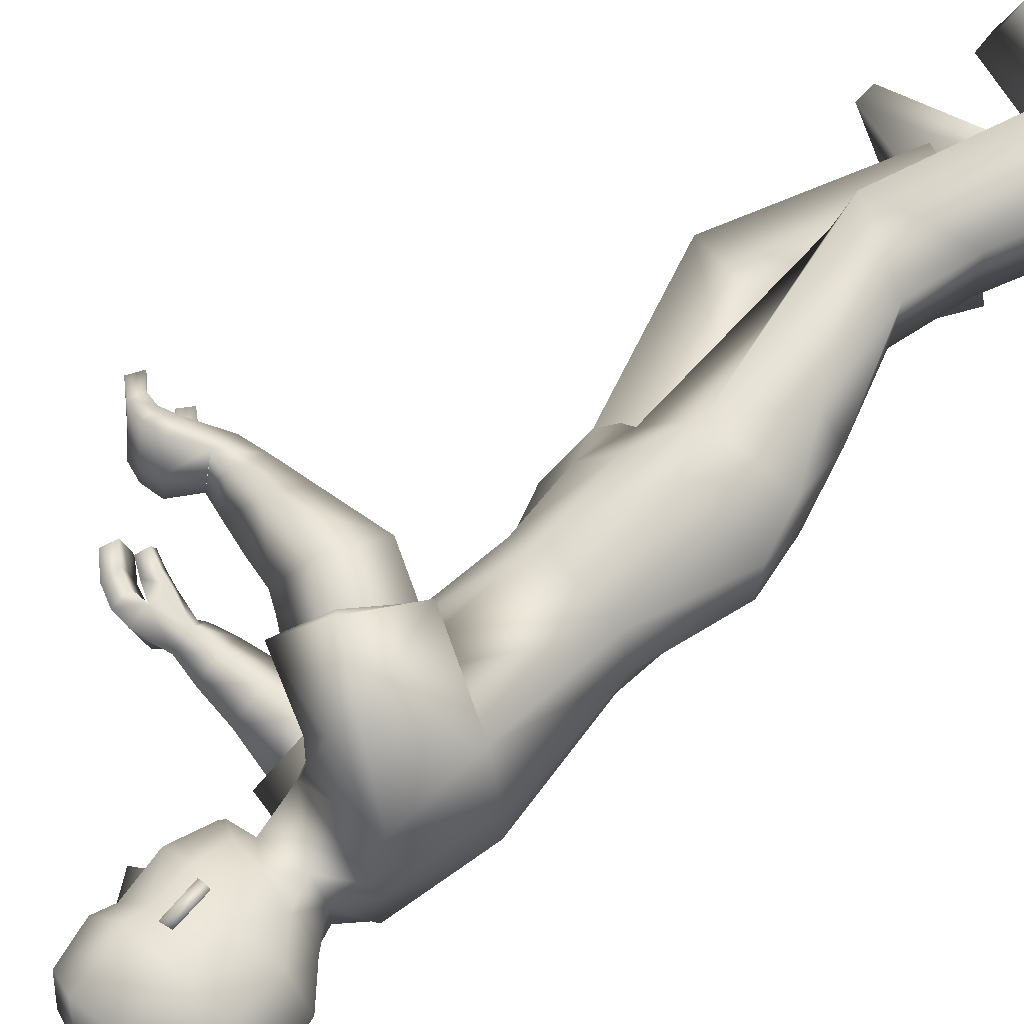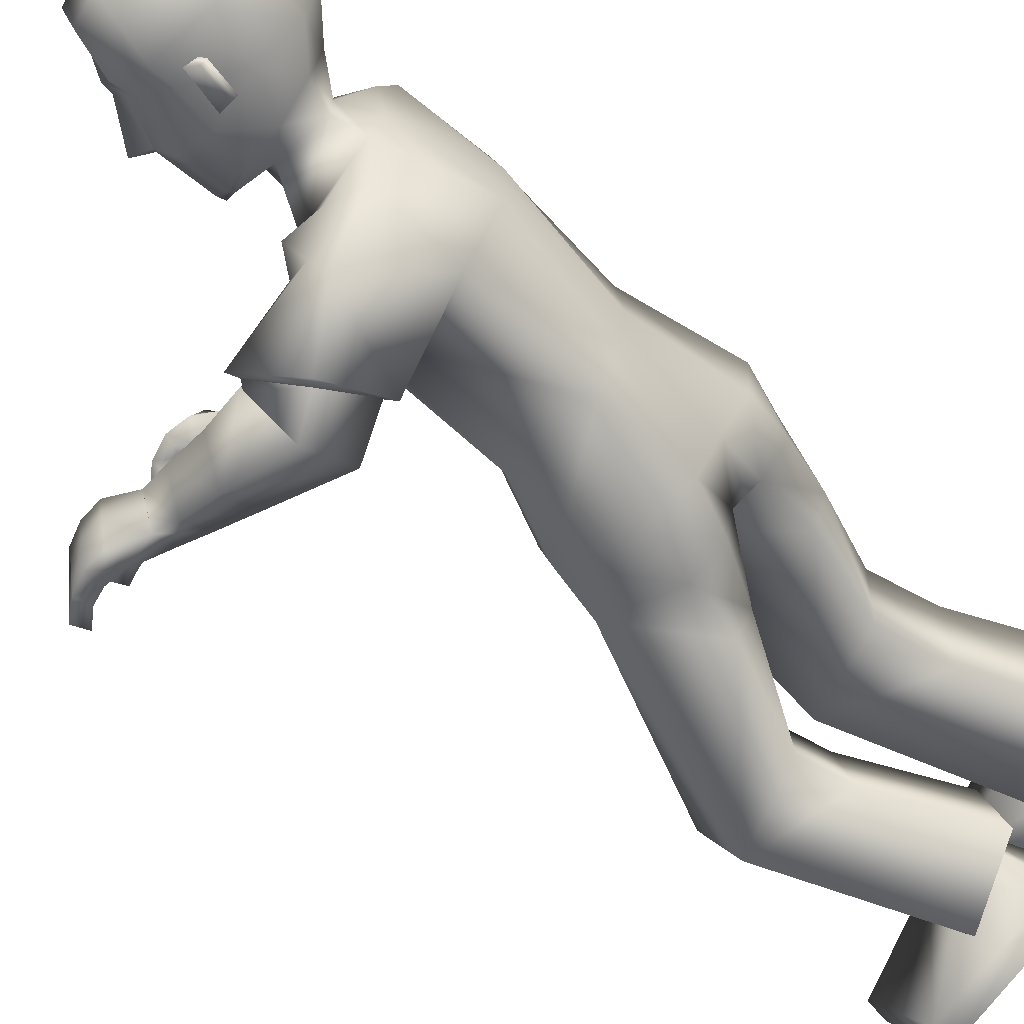
<metadata>
{"format":"obj","ext":"obj","renderer":"f3d","projection":"perspective","resolution":1024,"background":"white","views":[{"elev":62.9,"azim":-145.6,"up":"+Z"},{"elev":-66.9,"azim":-145.8,"up":"+Z"}]}
</metadata>
<code>
o Zombie
v 0.001988 1.353 0.1443
v -0.1533 0.717 0.1395
v 0.1254 1.338 0.1431
v -0.01469 0.7164 0.197
v 0.06389 0.9502 0.1661
v 0.1187 1.19 0.141
v -0.0757 0.9831 0.139
v -0.03644 1.204 0.1702
v 0.08176 0.7101 0.06294
v 0.007981 1.386 0.05466
v -0.1126 0.7133 -0.02196
v 0.1508 1.33 0.06173
v 0.1191 0.9374 0.08868
v 0.1776 1.133 0.06388
v -0.08744 0.9809 0.0266
v -0.06705 1.219 0.02437
v -0.1633 0.806 0.1204
v -0.03203 0.8019 0.1943
v 0.05041 0.7999 0.1673
v -0.1586 0.8069 0.01736
v 0.004223 0.03479 0.1353
v -0.05385 0.02736 0.2998
v -0.2919 0.03748 0.2203
v -0.2833 0.04429 0.09258
v 0.03083 0.3396 0.08369
v -0.005092 0.3541 0.2244
v -0.1757 0.3319 0.2086
v -0.1678 0.3114 0.06481
v -0.1646 0.1187 0.132
v -0.2569 0.1167 0.2162
v -0.1957 0.1143 0.2272
v -0.248 0.1219 0.117
v -0.1681 0.08933 0.273
v -0.2814 0.1387 0.08141
v -0.137 0.05271 0.1132
v -0.2922 0.1632 0.2457
v 0.003046 -0.006474 0.133
v -0.05503 -0.01391 0.2975
v -0.2931 -0.003788 0.218
v -0.2845 0.003025 0.0903
v 0.5955 1.062 0.1923
v 0.5815 1.089 0.1055
v 0.5677 1.064 0.1009
v 0.5815 1.037 0.1861
v 0.2212 1.163 0.3039
v 0.1829 1.076 0.2495
v 0.2409 1.114 0.1508
v 0.2768 1.199 0.209
v 0.5385 1.042 0.1393
v 0.4797 1.061 0.1451
v 0.5403 1.048 0.1198
v 0.4781 1.07 0.1143
v 0.2376 1.648 0.04074
v 0.2068 1.401 0.006735
v 0.06296 1.465 0.04848
v 0.1595 1.403 0.02054
v 0.2358 1.482 0.04665
v 0.2462 1.598 0.0511
v 0.02368 1.527 0.06998
v 0.07481 1.412 0.04473
v 0.1923 1.556 0.08373
v 0.1211 1.442 0.05766
v 0.1726 1.43 0.05036
v 0.1724 1.497 0.07095
v 0.2348 1.568 0.05216
v 0.2426 1.567 -0.02879
v 0.2543 1.497 -0.0208
v 0.1149 1.124 0.2337
v 0.2354 1.234 0.1986
v 0.17 1.206 0.2916
v 0.1857 1.155 0.1329
v 0.1005 1.112 0.2409
v 0.2451 1.251 0.197
v 0.1602 1.219 0.309
v 0.1886 1.152 0.1224
v 0.4882 1.116 0.2345
v 0.4856 1.107 0.1203
v 0.4934 1.079 0.2226
v 0.4789 1.147 0.1314
v 0.4328 1.05 0.1969
v 0.4344 1.119 0.1522
v 0.4279 1.079 0.1353
v 0.4402 1.091 0.2149
v 0.431 1.064 0.1665
v 0.5241 1.029 0.1138
v 0.5864 1.079 0.1361
v 0.5725 1.055 0.1307
v 0.4897 1.092 0.1663
v 0.4825 1.135 0.17
v 0.5222 1.023 0.1345
v 0.4376 1.105 0.1838
v 0.5277 1.113 0.2266
v 0.5642 1.094 0.2119
v 0.5168 1.11 0.1199
v 0.5432 1.094 0.1133
v 0.5566 1.068 0.2048
v 0.5278 1.081 0.2166
v 0.5518 1.126 0.1212
v 0.5168 1.145 0.1295
v 0.5221 1.098 0.1609
v 0.5476 1.082 0.1482
v 0.5207 1.134 0.1654
v 0.5561 1.113 0.153
v 0.3823 1.054 0.2063
v 0.3992 1.105 0.2312
v 0.3936 1.14 0.1635
v 0.3767 1.09 0.1389
v 0.3127 1.061 0.2195
v 0.3314 1.172 0.183
v 0.3354 1.125 0.2567
v 0.3081 1.107 0.1443
v 0.5022 1.055 0.1141
v 0.1435 1.316 0.1768
v 0.07908 1.29 0.2695
v 0.5005 1.047 0.1399
v 0.5177 1.076 0.1198
v 0.5154 1.066 0.1528
v 0.2145 1.408 0.005778
v 0.1388 1.509 0.1146
v 0.1501 1.508 0.1184
v 0.1427 1.564 0.1195
v 0.154 1.563 0.1234
v 0.1855 1.485 0.07392
v 0.1776 1.57 0.07752
v 0.104 1.522 0.09784
v -0.1148 0.4301 0.05084
v -0.1251 0.441 0.1937
v 0.1508 1.499 0.0634
v -0.1173 0.6148 0.1775
v -0.1246 0.5979 0.02367
v 0.156 1.572 0.06996
v 0.2013 1.593 0.09559
v 0.1107 1.606 0.108
v 0.1246 1.703 0.09657
v 0.02791 1.624 0.08479
v 0.2488 1.602 0.06429
v 0.2003 1.697 0.08617
v 0.0468 1.681 0.07632
v 0.2449 1.676 0.05785
v 0.02826 1.349 -0.1957
v 0.008601 0.7101 -0.1788
v 0.1612 1.345 -0.1823
v 0.1382 0.7171 -0.1437
v 0.1221 0.9359 -0.1276
v 0.1599 1.193 -0.1681
v -0.03169 0.9668 -0.1589
v -0.001193 1.205 -0.2178
v -0.08854 0.7158 -0.04417
v 0.1513 1.31 -0.01546
v 0.1037 0.7118 0.05352
v 0.003999 1.369 -0.02793
v -0.0647 1.216 -0.02194
v -0.0786 0.9787 -0.01776
v 0.1814 1.129 -0.001807
v 0.131 0.9337 0.02424
v 0.1389 0.7195 0.01342
v 0.01818 1.376 -0.1109
v -0.06694 0.7118 -0.04847
v 0.1602 1.32 -0.09343
v 0.1423 0.931 -0.03817
v 0.1853 1.125 -0.06749
v -0.06977 0.9765 -0.06199
v -0.0615 1.213 -0.0687
v 0.01641 0.8047 -0.195
v 0.1459 0.8009 -0.1218
v -0.1098 0.8066 -0.05849
v 0.1163 0.7992 0.07072
v 0.1662 0.7993 -0.03592
v -0.06952 0.806 -0.137
v 0.1574 0.0376 -0.1011
v 0.07268 0.04757 -0.2534
v -0.1474 0.06813 -0.134
v -0.1174 0.06402 -0.00952
v 0.2133 0.3617 -0.06724
v 0.1558 0.3591 -0.2013
v -0.01135 0.3464 -0.1566
v 0.01884 0.3365 -0.01469
v -0.000975 0.1327 -0.06347
v -0.1057 0.144 -0.1307
v -0.04757 0.1382 -0.1521
v -0.0802 0.1406 -0.03429
v -0.0295 0.09966 -0.1997
v -0.1065 0.1721 0.002338
v 0.02515 0.07327 -0.04425
v -0.1426 0.1846 -0.1597
v 0.1532 -0.003528 -0.1014
v 0.06846 0.006438 -0.2537
v -0.1516 0.027 -0.1344
v -0.1216 0.02289 -0.009859
v 0.6303 1.118 -0.2703
v 0.6275 1.14 -0.1812
v 0.6128 1.116 -0.1764
v 0.6155 1.094 -0.2639
v 0.2422 1.18 -0.3667
v 0.2186 1.097 -0.2997
v 0.2655 1.166 -0.2018
v 0.2804 1.249 -0.2716
v 0.5826 1.115 -0.1993
v 0.5151 1.122 -0.2096
v 0.5833 1.123 -0.1803
v 0.5155 1.131 -0.1786
v 0.2173 1.65 -0.118
v 0.2373 1.659 -0.03975
v 0.221 1.391 -0.04113
v 0.02083 1.472 -0.01002
v 0.1952 1.403 -0.08359
v 0.04116 1.468 -0.08032
v 0.1332 1.407 -0.09206
v 0.2855 1.501 -0.04796
v 0.257 1.594 -0.04312
v 0.2135 1.484 -0.1275
v 0.2228 1.6 -0.1314
v -0.01909 1.536 -0.00848
v 0.002481 1.529 -0.0954
v 0.04777 1.415 -0.01336
v 0.04789 1.416 -0.07711
v 0.161 1.404 -0.03881
v 0.1623 1.559 -0.1505
v 0.09756 1.444 -0.1098
v 0.1513 1.432 -0.1165
v 0.2276 1.403 -0.04183
v 0.1461 1.499 -0.1346
v 0.2114 1.57 -0.1304
v 0.2541 1.574 -0.04301
v 0.2394 1.567 -0.05405
v 0.2484 1.498 -0.06648
v 0.2537 1.488 -0.04406
v 0.1525 1.145 -0.2743
v 0.2756 1.257 -0.2722
v 0.1929 1.223 -0.3475
v 0.2422 1.183 -0.1927
v 0.138 1.133 -0.2782
v 0.2868 1.274 -0.2725
v 0.1821 1.236 -0.3638
v 0.2499 1.181 -0.1818
v 0.5262 1.181 -0.2975
v 0.5272 1.167 -0.1839
v 0.5247 1.143 -0.288
v 0.5284 1.206 -0.1924
v 0.4704 1.121 -0.2523
v 0.47 1.195 -0.2192
v 0.4651 1.157 -0.1967
v 0.4758 1.159 -0.276
v 0.4679 1.139 -0.2251
v 0.5701 1.102 -0.1725
v 0.6285 1.132 -0.2126
v 0.6137 1.108 -0.207
v 0.5272 1.153 -0.2306
v 0.5277 1.197 -0.2317
v 0.5693 1.094 -0.1926
v 0.4729 1.177 -0.248
v 0.565 1.172 -0.2928
v 0.6001 1.15 -0.2833
v 0.5603 1.162 -0.1856
v 0.5878 1.145 -0.183
v 0.59 1.123 -0.2766
v 0.5601 1.139 -0.2844
v 0.5993 1.176 -0.1898
v 0.5656 1.197 -0.1933
v 0.5607 1.153 -0.2275
v 0.588 1.135 -0.2189
v 0.5653 1.188 -0.23
v 0.5993 1.165 -0.2229
v 0.4234 1.115 -0.2564
v 0.4323 1.159 -0.2936
v 0.4226 1.209 -0.2362
v 0.4137 1.165 -0.1992
v 0.3543 1.108 -0.2703
v 0.3543 1.225 -0.2534
v 0.3655 1.167 -0.3193
v 0.3432 1.166 -0.2043
v 0.5433 1.119 -0.1764
v 0.1703 1.311 -0.2278
v 0.1076 1.308 -0.3129
v 0.5422 1.11 -0.2016
v 0.5573 1.145 -0.183
v 0.5561 1.132 -0.2151
v 0.2029 1.409 -0.08443
v 0.1026 1.513 -0.168
v 0.1126 1.512 -0.1746
v 0.1053 1.568 -0.1724
v 0.1153 1.567 -0.179
v 0.158 1.488 -0.1411
v 0.1496 1.573 -0.1404
v 0.07321 1.525 -0.1427
v 0.06309 0.4293 -0.01736
v 0.02893 0.4266 -0.157
v 0.127 1.501 -0.1218
v 0.005622 0.5994 -0.1509
v 0.01135 0.5961 -0.007508
v 0.1306 1.575 -0.1276
v 0.1681 1.596 -0.1633
v 0.07736 1.61 -0.1521
v 0.09399 1.706 -0.1421
v 0.1111 1.727 -0.02269
v 0.003158 1.626 -0.1083
v -0.01915 1.629 -0.007266
v 0.222 1.605 -0.1448
v 0.1698 1.7 -0.1513
v 0.02375 1.683 -0.1034
v 0.01956 1.703 -0.01127
v 0.1868 1.721 -0.03248
v 0.2417 1.691 -0.03989
v 0.2201 1.678 -0.1356
v 0.2504 1.22 0.2057
v 0.1995 1.143 0.1398
v 0.2792 1.245 -0.2821
v 0.2475 1.17 -0.2031
v 0.2524 1.484 -0.04396
v 0.2466 1.497 -0.06958
v 0.2534 1.497 -0.01774
v 0.06105 1.357 0.1554
v 0.1461 1.282 0.1352
v 0.1053 1.319 0.2278
v 0.141 1.277 0.1499
v 0.08947 1.357 -0.1995
v 0.1853 1.287 -0.1677
v 0.129 1.331 -0.2722
v 0.1798 1.272 -0.193
v 0.17 1.206 0.2916
v 0.1149 1.124 0.2337
v 0.1857 1.155 0.1329
v 0.2354 1.234 0.1986
v 0.1929 1.223 -0.3475
v 0.1525 1.145 -0.2743
v 0.2422 1.183 -0.1927
v 0.2756 1.257 -0.2722
v -0.1957 0.1143 0.2272
v -0.2569 0.1167 0.2162
v -0.248 0.1219 0.117
v -0.1646 0.1187 0.132
v -0.137 0.05271 0.1132
v -0.1681 0.08933 0.273
v -0.2922 0.1632 0.2457
v -0.2814 0.1387 0.08141
v -0.04757 0.1382 -0.1521
v -0.1057 0.144 -0.1307
v -0.0802 0.1406 -0.03429
v -0.000975 0.1327 -0.06347
v 0.02515 0.07327 -0.04425
v -0.0295 0.09966 -0.1997
v -0.1426 0.1846 -0.1597
v -0.1065 0.1721 0.002338
v 0.003046 -0.006474 0.133
v -0.05503 -0.01391 0.2975
v -0.2931 -0.003788 0.218
v -0.2845 0.003025 0.0903
v 0.1532 -0.003528 -0.1014
v 0.06846 0.006438 -0.2537
v -0.1516 0.027 -0.1344
v -0.1216 0.02289 -0.009859
v 0.2308 1.429 -0.0419
v 0.2446 1.474 -0.04308
v 0.2305 1.463 0.03643
v 0.2108 1.465 -0.1167
v 0.2483 1.47 -0.0436
v 0.2414 1.448 -0.04301
v 0.2051 1.464 -0.116
v 0.2248 1.462 0.03714
v 0.2171 1.466 -0.03966
v -0.1616 0.7149 0.04757
v -0.05292 0.71 -0.1219
v -0.1529 0.6052 0.09613
v -0.0171 0.5917 -0.07034
f 146 144 165
f 15 7 8
f 20 17 7
f 331 328 22
f 16 8 1
f 14 13 155
f 13 19 167
f 14 154 149
f 7 5 6
f 12 312 3
f 313 14 12
f 5 18 19
f 5 13 14
f 151 152 16
f 148 150 9
f 166 20 15
f 152 153 15
f 166 148 11
f 4 9 19
f 9 150 167
f 11 361 20
f 2 4 18
f 24 21 37
f 330 24 23
f 331 21 24
f 328 329 23
f 2 129 4
f 130 9 25
f 11 130 363
f 4 26 25
f 33 334 30
f 332 29 32
f 34 32 30
f 332 33 31
f 26 333 35
f 27 28 335
f 28 25 35
f 27 36 333
f 346 347 344
f 23 39 38
f 23 24 40
f 21 22 38
f 86 87 43
f 95 98 42
f 103 86 42
f 101 87 44
f 308 231 325
f 306 46 321
f 323 305 306
f 321 46 45
f 104 107 82
f 105 83 81
f 107 106 81
f 104 80 83
f 210 203 53
f 61 132 133
f 60 62 55
f 215 60 55
f 217 204 54
f 149 217 56
f 10 60 215
f 12 56 60
f 55 62 125
f 205 55 59
f 204 221 118
f 67 209 224
f 57 65 61
f 131 128 119
f 54 118 63
f 62 63 123
f 56 54 63
f 56 63 62
f 53 139 136
f 224 210 66
f 65 136 132
f 66 311 67
f 66 210 58
f 227 209 67
f 74 72 68
f 73 69 322
f 73 74 70
f 72 75 322
f 6 75 72
f 314 74 73
f 315 73 75
f 114 8 72
f 80 84 88
f 81 91 89
f 82 52 50
f 84 50 88
f 81 79 77
f 78 76 83
f 78 97 92
f 83 76 89
f 112 85 90
f 95 43 87
f 103 93 41
f 44 87 86
f 49 90 85
f 77 52 82
f 116 117 49
f 115 90 49
f 112 116 51
f 89 76 92
f 102 92 93
f 77 94 100
f 94 95 101
f 96 44 41
f 97 96 93
f 88 100 97
f 100 101 96
f 89 102 99
f 102 103 98
f 77 79 99
f 94 99 98
f 108 104 105
f 111 109 106
f 110 105 106
f 108 111 107
f 47 111 108
f 48 45 110
f 47 48 109
f 46 108 110
f 8 114 1
f 313 315 6
f 3 312 314
f 52 77 116
f 50 115 117
f 77 88 117
f 52 112 115
f 62 60 56
f 118 221 357
f 354 123 63
f 119 120 122
f 131 121 122
f 128 64 120
f 124 122 120
f 123 61 125
f 364 287 286
f 129 127 26
f 130 11 9
f 287 364 289
f 127 27 26
f 25 28 126
f 53 203 303
f 295 134 137
f 138 134 295
f 133 132 137
f 132 136 139
f 59 135 297
f 59 125 133
f 133 134 138
f 297 135 138
f 302 137 139
f 58 136 65
f 162 163 147
f 169 162 146
f 171 336 339
f 163 157 140
f 155 160 161
f 167 168 160
f 161 159 149
f 146 147 145
f 316 157 159
f 159 317 142
f 168 165 144
f 144 145 161
f 163 152 151
f 148 158 156
f 166 153 162
f 162 153 152
f 158 148 166
f 143 165 168
f 156 168 167
f 158 169 362
f 141 164 165
f 186 170 173
f 338 337 172
f 339 338 173
f 172 337 336
f 141 143 289
f 174 156 290
f 158 364 290
f 143 156 174
f 179 342 182
f 340 183 181
f 183 342 179
f 180 182 340
f 175 174 184
f 343 177 176
f 184 174 177
f 176 175 341
f 348 351 350
f 172 171 187
f 189 173 172
f 187 171 170
f 192 247 246
f 191 258 255
f 263 258 191
f 261 256 193
f 307 194 324
f 327 231 308
f 325 324 194
f 242 267 264
f 265 266 241
f 241 266 267
f 264 265 243
f 210 212 202
f 218 285 293
f 216 207 219
f 207 216 215
f 217 208 206
f 149 159 208
f 157 151 215
f 159 157 216
f 285 219 207
f 214 207 205
f 204 206 278
f 224 209 226
f 211 283 218
f 279 288 291
f 206 220 278
f 283 220 219
f 208 220 206
f 208 219 220
f 202 212 298
f 224 225 210
f 223 218 292
f 225 226 310
f 212 210 225
f 227 226 209
f 228 232 234
f 233 235 326
f 230 234 233
f 326 235 232
f 235 145 147
f 233 318 273
f 235 319 145
f 232 147 274
f 248 244 240
f 249 251 241
f 242 244 199
f 244 248 199
f 237 239 241
f 238 240 243
f 252 257 238
f 243 251 249
f 272 275 250
f 255 261 247
f 190 253 263
f 193 190 246
f 198 200 245
f 237 242 201
f 198 277 276
f 275 277 198
f 200 276 272
f 252 236 249
f 253 252 262
f 237 248 260
f 254 260 261
f 190 193 256
f 253 256 257
f 248 238 257
f 260 257 256
f 249 239 259
f 262 259 258
f 259 239 237
f 258 259 254
f 268 270 265
f 266 269 271
f 270 269 266
f 267 271 268
f 196 195 268
f 270 194 197
f 269 197 196
f 195 194 270
f 147 140 274
f 317 145 319
f 318 316 142
f 276 237 201
f 199 248 277
f 277 248 237
f 201 199 275
f 219 208 216
f 357 221 278
f 220 355 278
f 282 280 279
f 291 284 282
f 280 222 288
f 284 222 280
f 283 285 218
f 127 126 28
f 289 143 175
f 290 156 158
f 287 176 177
f 287 175 176
f 174 286 177
f 303 203 202
f 299 294 295
f 300 301 295
f 299 292 293
f 304 298 292
f 214 213 297
f 293 285 214
f 293 296 300
f 300 296 297
f 304 299 302
f 212 223 298
f 306 305 48
f 305 45 48
f 306 47 46
f 308 196 197
f 307 197 194
f 308 195 196
f 310 211 223
f 309 310 226
f 309 227 67
f 311 66 65
f 305 323 320
f 72 8 6
f 1 114 314
f 313 3 113
f 140 316 318
f 273 142 317
f 354 311 57
f 356 310 309
f 357 356 354
f 355 356 357
f 358 353 360
f 352 360 359
f 360 352 358
f 360 353 359
f 364 362 141
f 363 129 2
f 169 164 362
f 164 141 362
f 361 2 17
f 17 20 361
f 364 286 290
f 130 126 363
f 126 127 363
f 129 363 127
f 363 361 11
f 364 158 362
f 7 17 18
f 146 165 164
f 15 8 16
f 20 7 15
f 331 22 21
f 16 1 10
f 14 155 154
f 13 167 155
f 14 149 12
f 7 6 8
f 312 10 1
f 10 312 12
f 14 313 6
f 313 12 3
f 5 19 13
f 5 14 6
f 151 16 10
f 148 9 11
f 166 15 153
f 152 15 16
f 166 11 20
f 4 19 18
f 9 167 19
f 2 18 17
f 24 37 40
f 330 23 329
f 331 24 330
f 328 23 22
f 130 25 126
f 4 25 9
f 33 30 31
f 332 32 34
f 34 30 334
f 332 31 29
f 26 35 25
f 27 335 36
f 28 35 335
f 27 333 26
f 346 344 345
f 23 38 22
f 23 40 39
f 21 38 37
f 86 43 42
f 95 42 43
f 103 42 98
f 101 44 96
f 308 325 195
f 306 321 71
f 323 306 71
f 321 45 320
f 104 82 80
f 105 81 106
f 107 81 82
f 104 83 105
f 210 53 58
f 61 133 125
f 215 55 205
f 217 54 56
f 149 56 12
f 10 215 151
f 12 60 10
f 55 125 59
f 205 59 213
f 204 118 54
f 67 224 66
f 57 61 123
f 131 119 121
f 62 123 125
f 53 136 58
f 65 132 61
f 66 58 65
f 74 68 70
f 73 322 75
f 73 70 69
f 72 322 68
f 74 314 114
f 314 73 113
f 73 315 113
f 315 75 6
f 114 72 74
f 80 88 78
f 81 89 79
f 82 50 84
f 81 77 82
f 78 83 80
f 78 92 76
f 83 89 91
f 112 90 115
f 95 87 101
f 103 41 86
f 44 86 41
f 49 85 51
f 116 49 51
f 115 49 117
f 112 51 85
f 89 92 102
f 102 93 103
f 77 100 88
f 94 101 100
f 96 41 93
f 97 93 92
f 88 97 78
f 100 96 97
f 89 99 79
f 102 98 99
f 77 99 94
f 94 98 95
f 108 105 110
f 111 106 107
f 110 106 109
f 108 107 104
f 47 108 46
f 48 110 109
f 47 109 111
f 46 110 45
f 3 314 113
f 52 116 112
f 50 117 88
f 77 117 116
f 52 115 50
f 118 357 354
f 123 354 57
f 354 63 118
f 119 122 121
f 131 122 124
f 128 120 119
f 124 120 64
f 129 26 4
f 53 303 139
f 295 137 302
f 138 295 301
f 133 137 134
f 132 139 137
f 59 297 213
f 59 133 135
f 133 138 135
f 297 138 301
f 302 139 303
f 162 147 146
f 169 146 164
f 171 339 170
f 163 140 147
f 155 161 154
f 167 160 155
f 161 149 154
f 146 145 144
f 157 316 140
f 316 159 142
f 317 161 145
f 161 317 159
f 168 144 160
f 144 161 160
f 163 151 157
f 148 156 150
f 166 162 169
f 162 152 163
f 158 166 169
f 143 168 156
f 156 167 150
f 141 165 143
f 186 173 189
f 338 172 173
f 339 173 170
f 172 336 171
f 174 290 286
f 143 174 175
f 179 182 180
f 340 181 178
f 183 179 181
f 180 340 178
f 175 184 341
f 343 176 185
f 184 177 343
f 176 341 185
f 348 350 349
f 172 187 188
f 189 172 188
f 187 170 186
f 192 246 191
f 191 255 192
f 263 191 246
f 261 193 247
f 307 324 327
f 327 308 307
f 325 194 195
f 242 264 240
f 265 241 243
f 241 267 242
f 264 243 240
f 210 202 203
f 218 293 292
f 207 215 205
f 217 206 204
f 149 208 217
f 157 215 216
f 159 216 208
f 285 207 214
f 214 205 213
f 204 278 221
f 224 226 225
f 211 218 223
f 279 291 281
f 283 219 285
f 202 298 304
f 223 292 298
f 212 225 223
f 228 234 230
f 233 326 229
f 230 233 229
f 326 232 228
f 235 147 232
f 318 234 274
f 234 318 233
f 319 233 273
f 233 319 235
f 232 274 234
f 248 240 238
f 249 241 239
f 242 199 201
f 237 241 242
f 238 243 236
f 252 238 236
f 243 249 236
f 272 250 245
f 255 247 192
f 190 263 246
f 193 246 247
f 198 245 250
f 198 276 200
f 275 198 250
f 200 272 245
f 252 249 262
f 253 262 263
f 237 260 254
f 254 261 255
f 190 256 253
f 253 257 252
f 248 257 260
f 260 256 261
f 249 259 262
f 262 258 263
f 259 237 254
f 258 254 255
f 268 265 264
f 266 271 267
f 270 266 265
f 267 268 264
f 196 268 271
f 270 197 269
f 269 196 271
f 195 270 268
f 318 142 273
f 276 201 272
f 199 277 275
f 277 237 276
f 201 275 272
f 357 278 355
f 355 283 211
f 283 355 220
f 282 279 281
f 291 282 281
f 280 288 279
f 284 280 282
f 127 28 27
f 289 175 287
f 287 177 286
f 303 202 304
f 299 295 302
f 300 295 294
f 299 293 294
f 304 292 299
f 214 297 296
f 293 214 296
f 293 300 294
f 300 297 301
f 304 302 303
f 306 48 47
f 308 197 307
f 310 223 225
f 309 226 227
f 309 67 311
f 311 65 57
f 305 320 45
f 1 314 312
f 313 113 315
f 140 318 274
f 273 317 319
f 309 311 356
f 356 311 354
f 211 310 355
f 355 310 356
f 364 141 289
f 363 2 361
f 7 18 5

</code>
